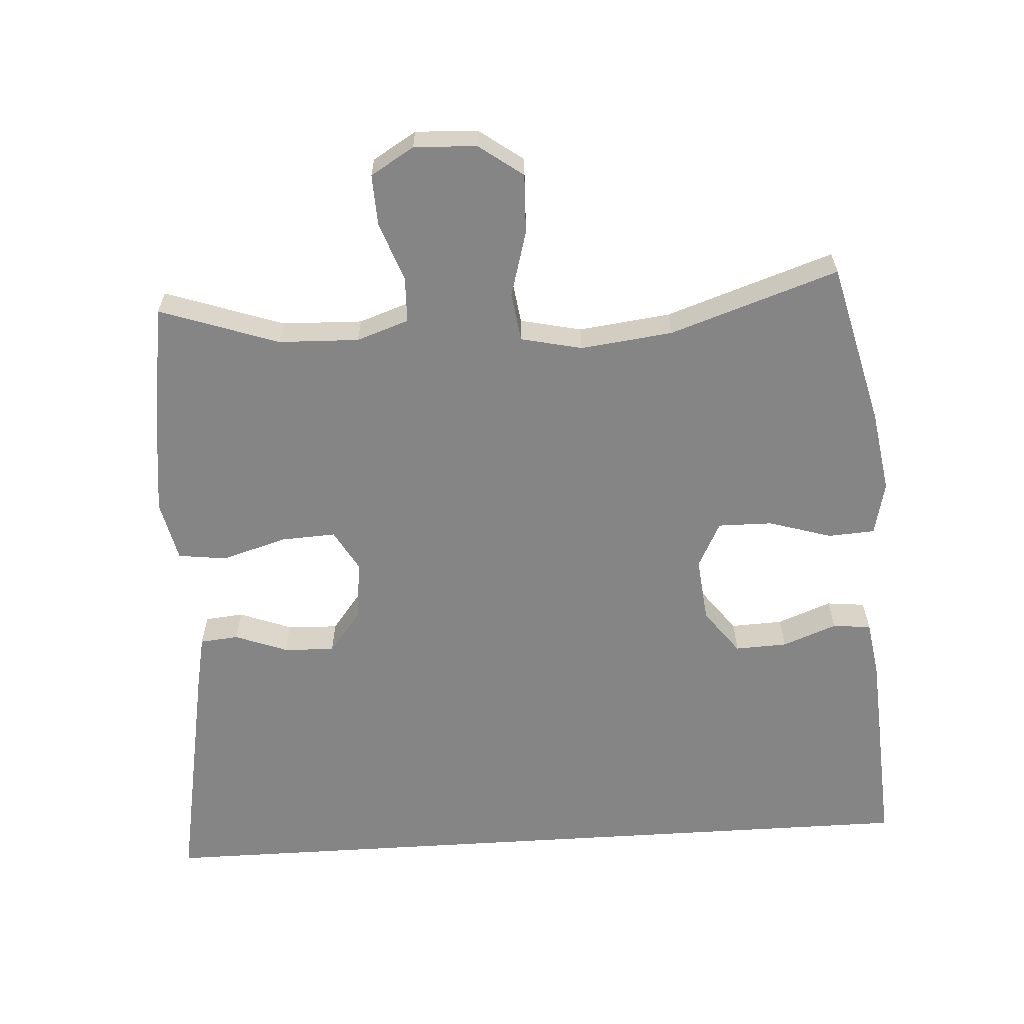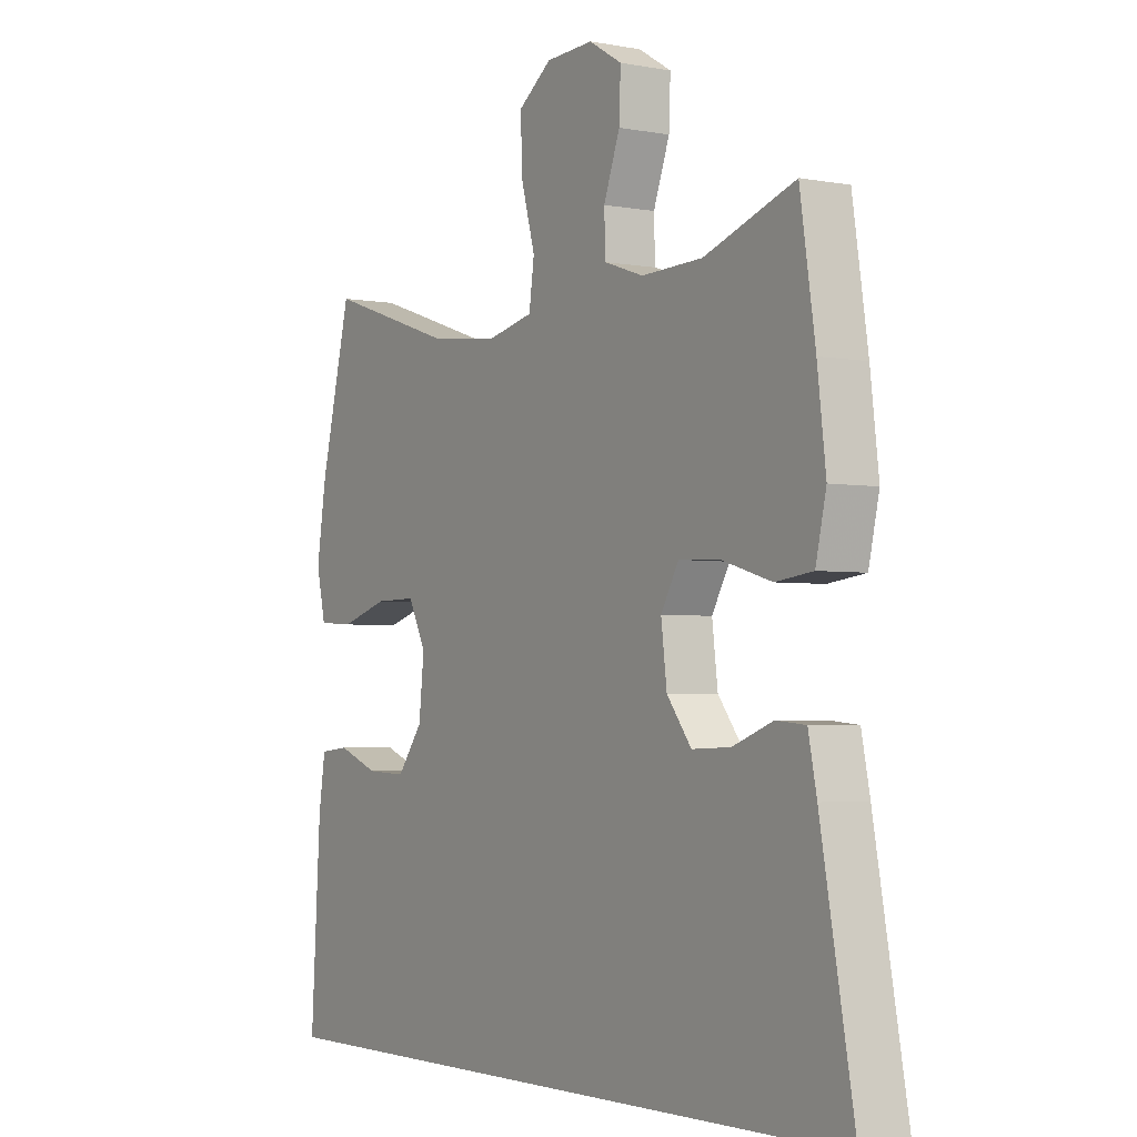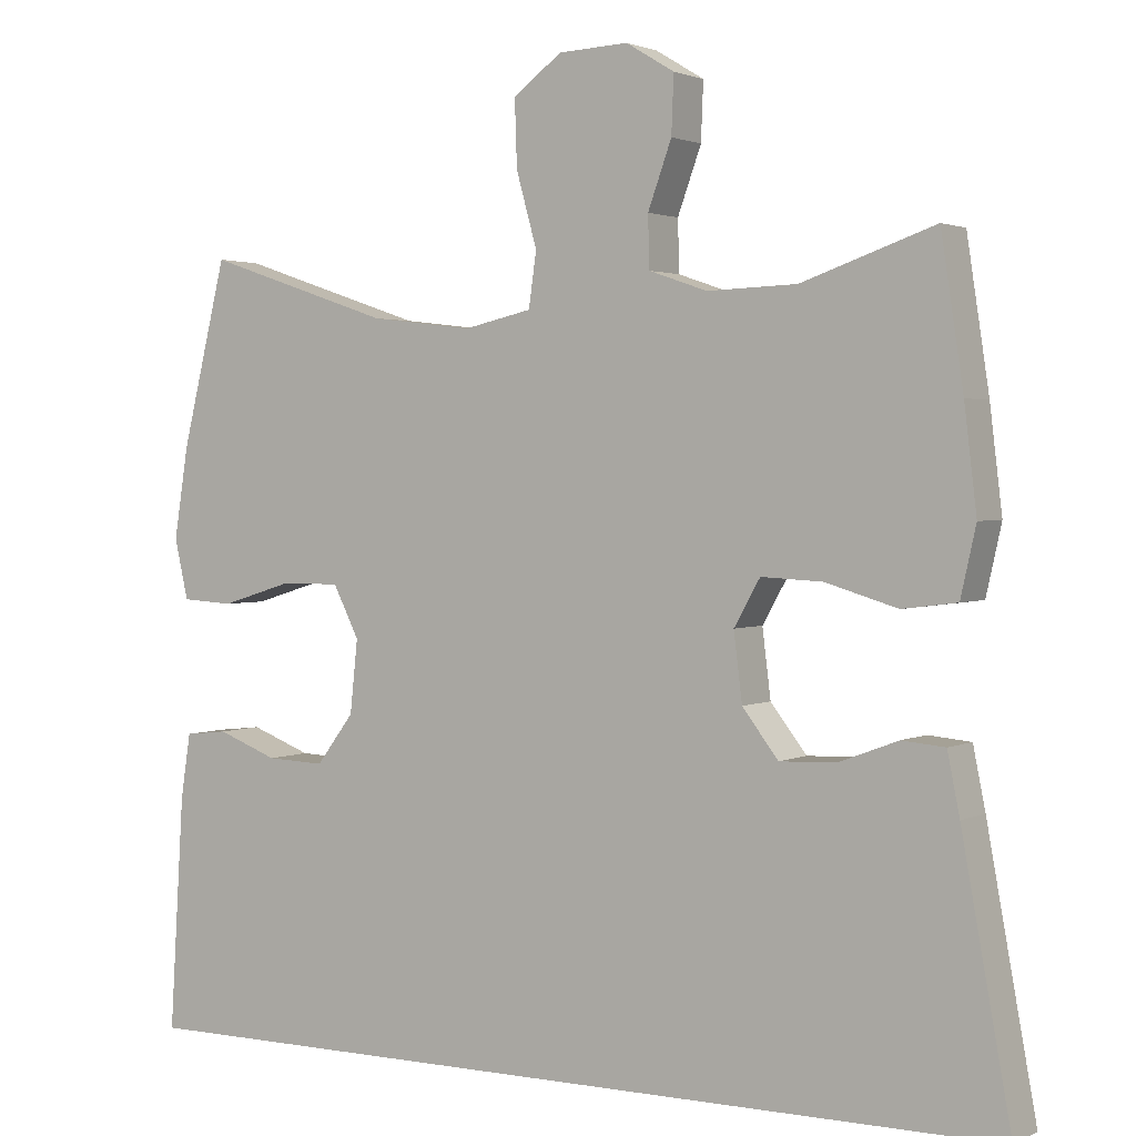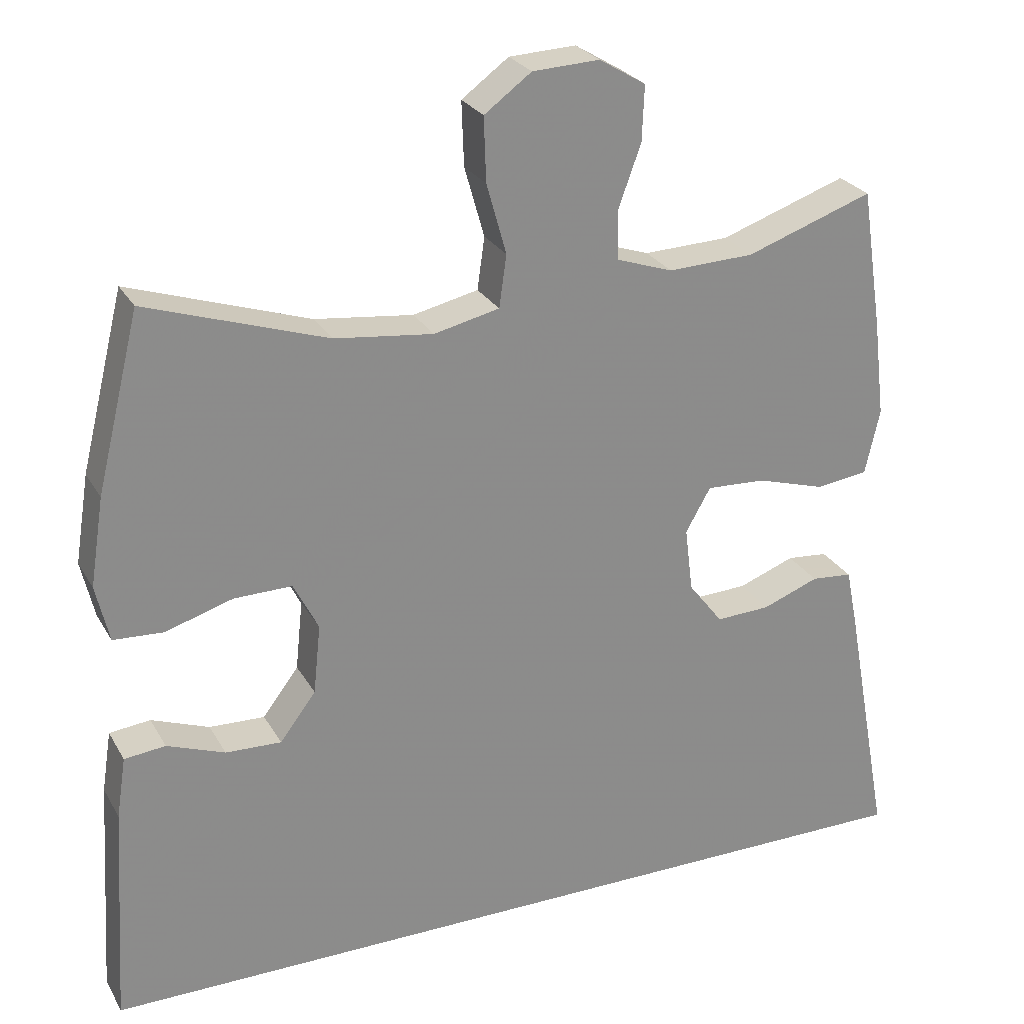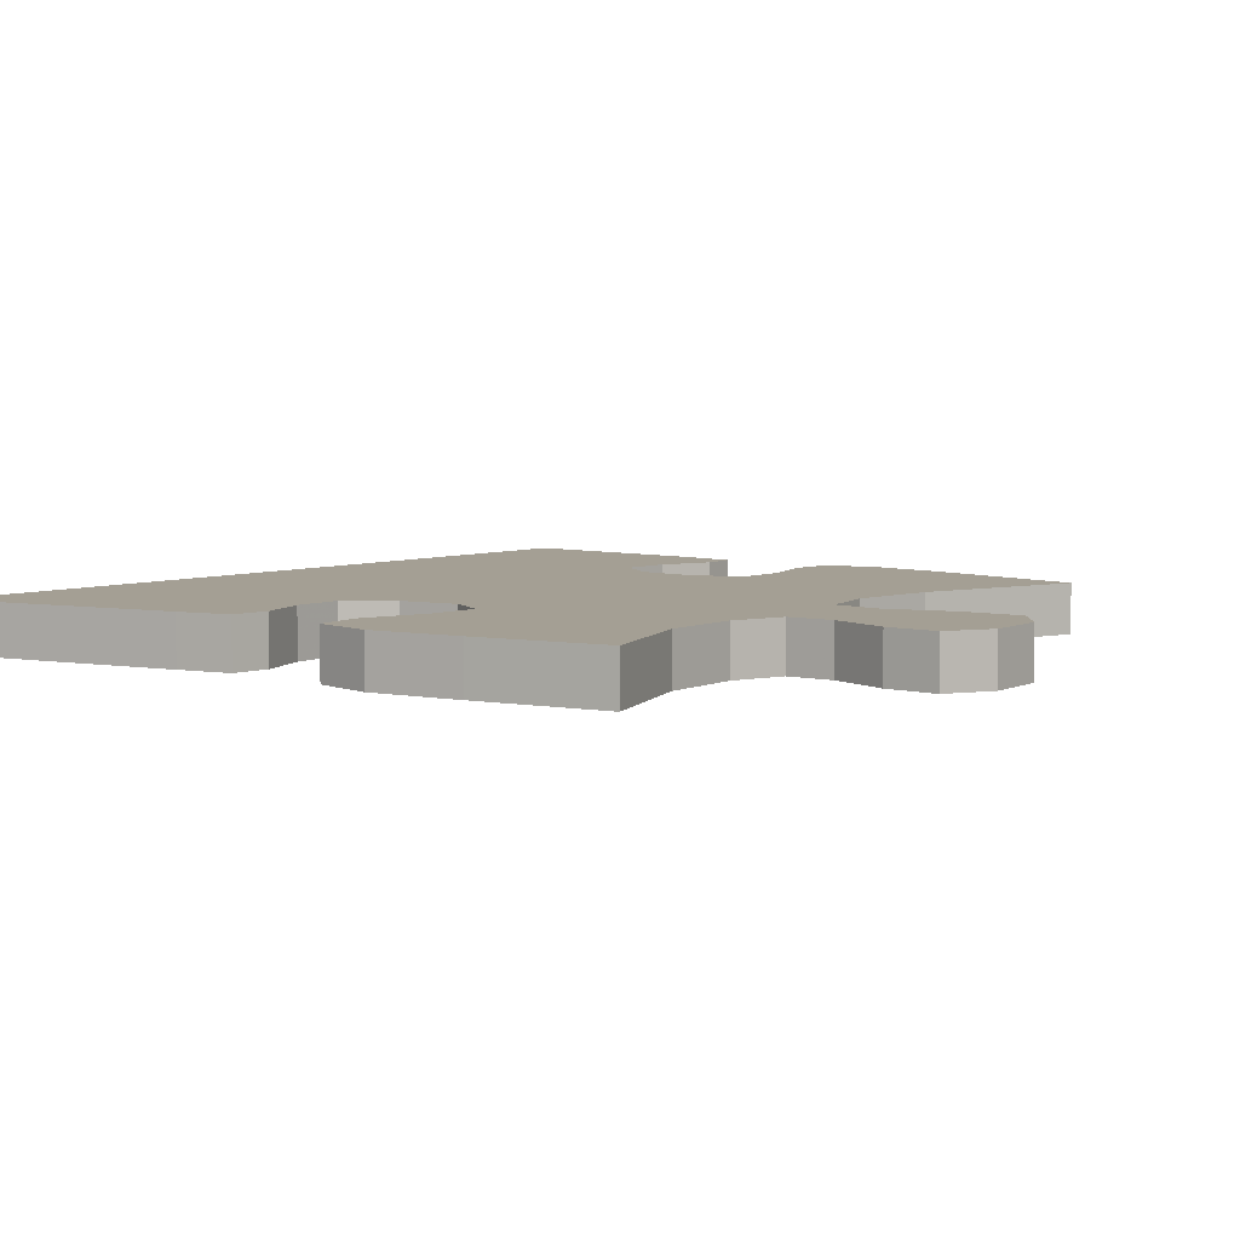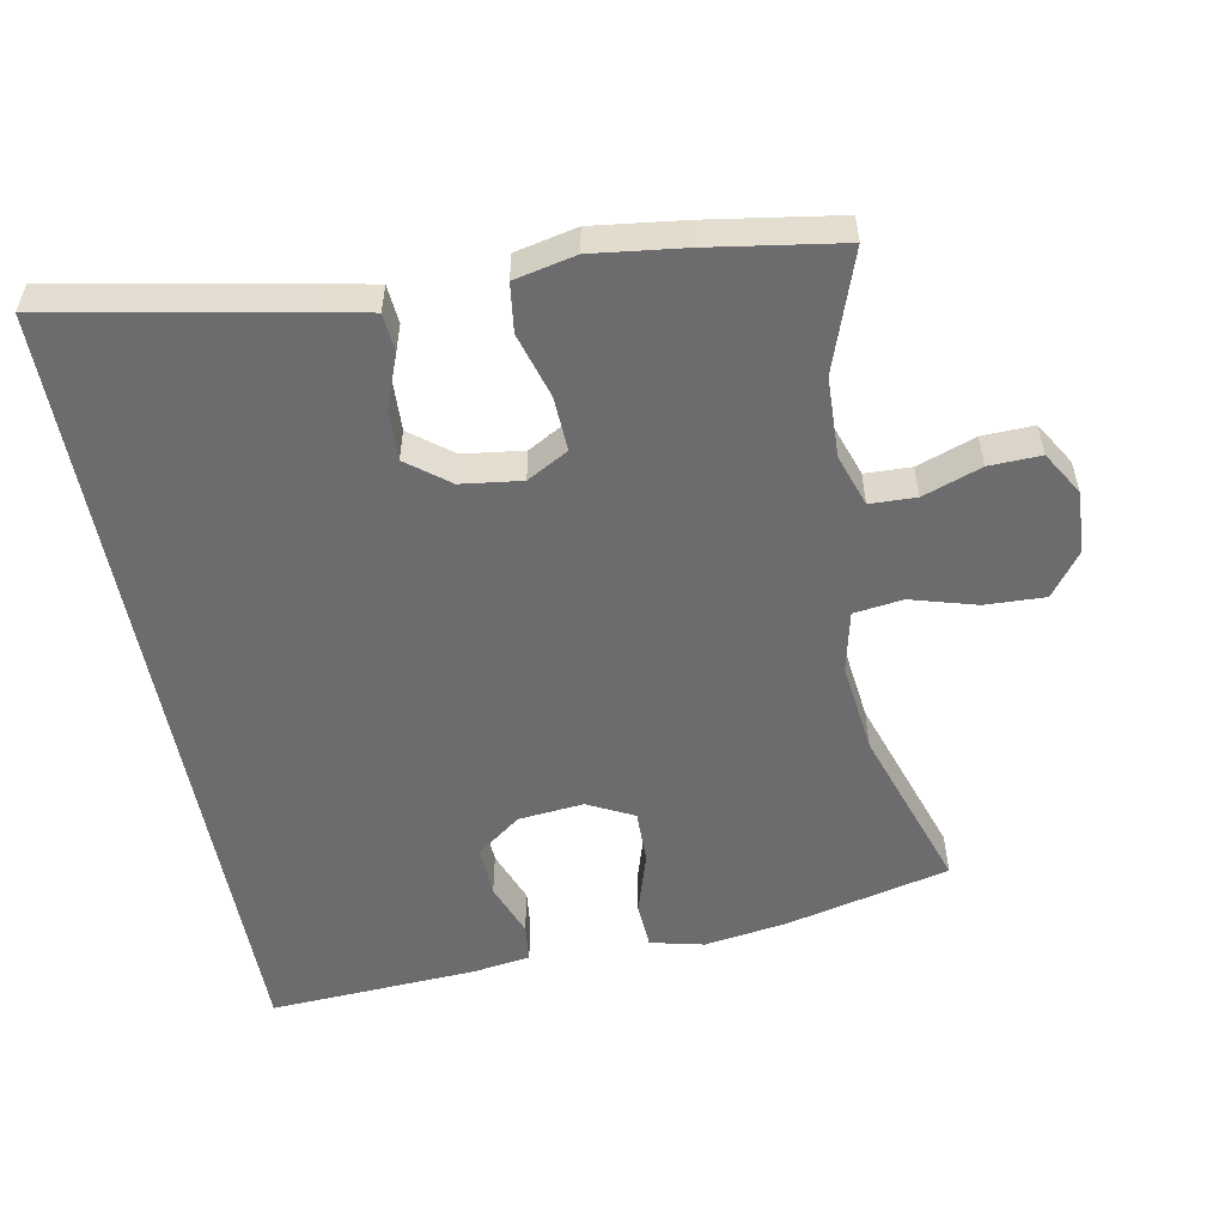
<metadata>
{"format":"obj","ext":"obj","renderer":"f3d","projection":"perspective","resolution":1024,"background":"white","views":[{"elev":-61.8,"azim":3.6,"up":"+Y"},{"elev":-3.0,"azim":-122.8,"up":"+Z"},{"elev":2.1,"azim":-148.1,"up":"+Z"},{"elev":26.3,"azim":156.2,"up":"+Z"},{"elev":5.6,"azim":-52.2,"up":"+Y"},{"elev":-53.8,"azim":-79.5,"up":"+Y"}]}
</metadata>
<code>
v 0.589 0.07 -0.5
v -0.591 0.07 -0.5
v -0.527 0.07 -0.151
v -0.511 0.07 -0.072
v -0.455 0.07 -0.067
v -0.378 0.07 -0.096
v -0.304 0.07 -0.099
v -0.257 0.07 -0.038
v -0.246 0.07 0.05
v -0.28 0.07 0.11
v -0.36 0.07 0.106
v -0.454 0.07 0.078
v -0.525 0.07 0.087
v -0.545 0.07 0.176
v -0.529 0.07 0.309
v -0.5 0.07 0.5
v -0.327 0.07 0.44
v -0.21 0.07 0.436
v -0.134 0.07 0.462
v -0.132 0.07 0.529
v -0.163 0.07 0.614
v -0.166 0.07 0.689
v -0.103 0.07 0.727
v -0.012 0.07 0.723
v 0.052 0.07 0.676
v 0.049 0.07 0.589
v 0.022 0.07 0.493
v 0.032 0.07 0.422
v 0.121 0.07 0.402
v 0.255 0.07 0.418
v 0.5 0.07 0.5
v 0.559 0.07 0.261
v 0.578 0.07 0.141
v 0.56 0.07 0.063
v 0.492 0.07 0.059
v 0.4 0.07 0.087
v 0.321 0.07 0.088
v 0.287 0.07 0.021
v 0.297 0.07 -0.074
v 0.346 0.07 -0.139
v 0.422 0.07 -0.136
v 0.501 0.07 -0.106
v 0.557 0.07 -0.112
v 0.57 0.07 -0.196
v 0.589 0 -0.5
v -0.591 0 -0.5
v -0.527 0 -0.151
v -0.511 0 -0.072
v -0.455 0 -0.067
v -0.378 0 -0.096
v -0.304 0 -0.099
v -0.257 0 -0.038
v -0.246 0 0.05
v -0.28 0 0.11
v -0.36 0 0.106
v -0.454 0 0.078
v -0.525 0 0.087
v -0.545 0 0.176
v -0.529 0 0.309
v -0.5 0 0.5
v -0.327 0 0.44
v -0.21 0 0.436
v -0.134 0 0.462
v -0.132 0 0.529
v -0.163 0 0.614
v -0.166 0 0.689
v -0.103 0 0.727
v -0.012 0 0.723
v 0.052 0 0.676
v 0.049 0 0.589
v 0.022 0 0.493
v 0.032 0 0.422
v 0.121 0 0.402
v 0.255 0 0.418
v 0.5 0 0.5
v 0.559 0 0.261
v 0.578 0 0.141
v 0.56 0 0.063
v 0.492 0 0.059
v 0.4 0 0.087
v 0.321 0 0.088
v 0.287 0 0.021
v 0.297 0 -0.074
v 0.346 0 -0.139
v 0.422 0 -0.136
v 0.501 0 -0.106
v 0.557 0 -0.112
v 0.57 0 -0.196
f 43 44 1
f 42 43 1
f 41 42 1
f 40 41 1 2
f 39 40 2 3
f 38 39 3
f 34 35 36
f 33 34 36
f 32 33 36
f 31 32 36
f 30 31 36
f 29 30 36 37
f 28 29 37 38
f 25 26 27
f 24 25 27
f 23 24 27
f 22 23 27
f 21 22 27
f 20 21 27
f 19 20 27 28
f 18 19 28 38
f 15 16 17
f 14 15 17
f 13 14 17
f 12 13 17
f 11 12 17
f 10 11 17 18
f 9 10 18 38
f 3 4 5 6
f 3 6 7
f 38 3 7
f 8 9 38
f 7 8 38
f 45 88 87
f 45 87 86
f 45 86 85
f 46 45 85 84
f 47 46 84 83
f 47 83 82
f 80 79 78
f 80 78 77
f 80 77 76
f 80 76 75
f 80 75 74
f 81 80 74 73
f 82 81 73 72
f 71 70 69
f 71 69 68
f 71 68 67
f 71 67 66
f 71 66 65
f 71 65 64
f 72 71 64 63
f 82 72 63 62
f 61 60 59
f 61 59 58
f 61 58 57
f 61 57 56
f 61 56 55
f 62 61 55 54
f 82 62 54 53
f 50 49 48 47
f 51 50 47
f 51 47 82
f 82 53 52
f 82 52 51
f 1 45 46 2
f 2 46 47 3
f 3 47 48 4
f 4 48 49 5
f 5 49 50 6
f 6 50 51 7
f 7 51 52 8
f 8 52 53 9
f 9 53 54 10
f 10 54 55 11
f 11 55 56 12
f 12 56 57 13
f 13 57 58 14
f 14 58 59 15
f 15 59 60 16
f 16 60 61 17
f 17 61 62 18
f 18 62 63 19
f 19 63 64 20
f 20 64 65 21
f 21 65 66 22
f 22 66 67 23
f 23 67 68 24
f 24 68 69 25
f 25 69 70 26
f 26 70 71 27
f 27 71 72 28
f 28 72 73 29
f 29 73 74 30
f 30 74 75 31
f 31 75 76 32
f 32 76 77 33
f 33 77 78 34
f 34 78 79 35
f 35 79 80 36
f 36 80 81 37
f 37 81 82 38
f 38 82 83 39
f 39 83 84 40
f 40 84 85 41
f 41 85 86 42
f 42 86 87 43
f 43 87 88 44
f 44 88 45 1

</code>
